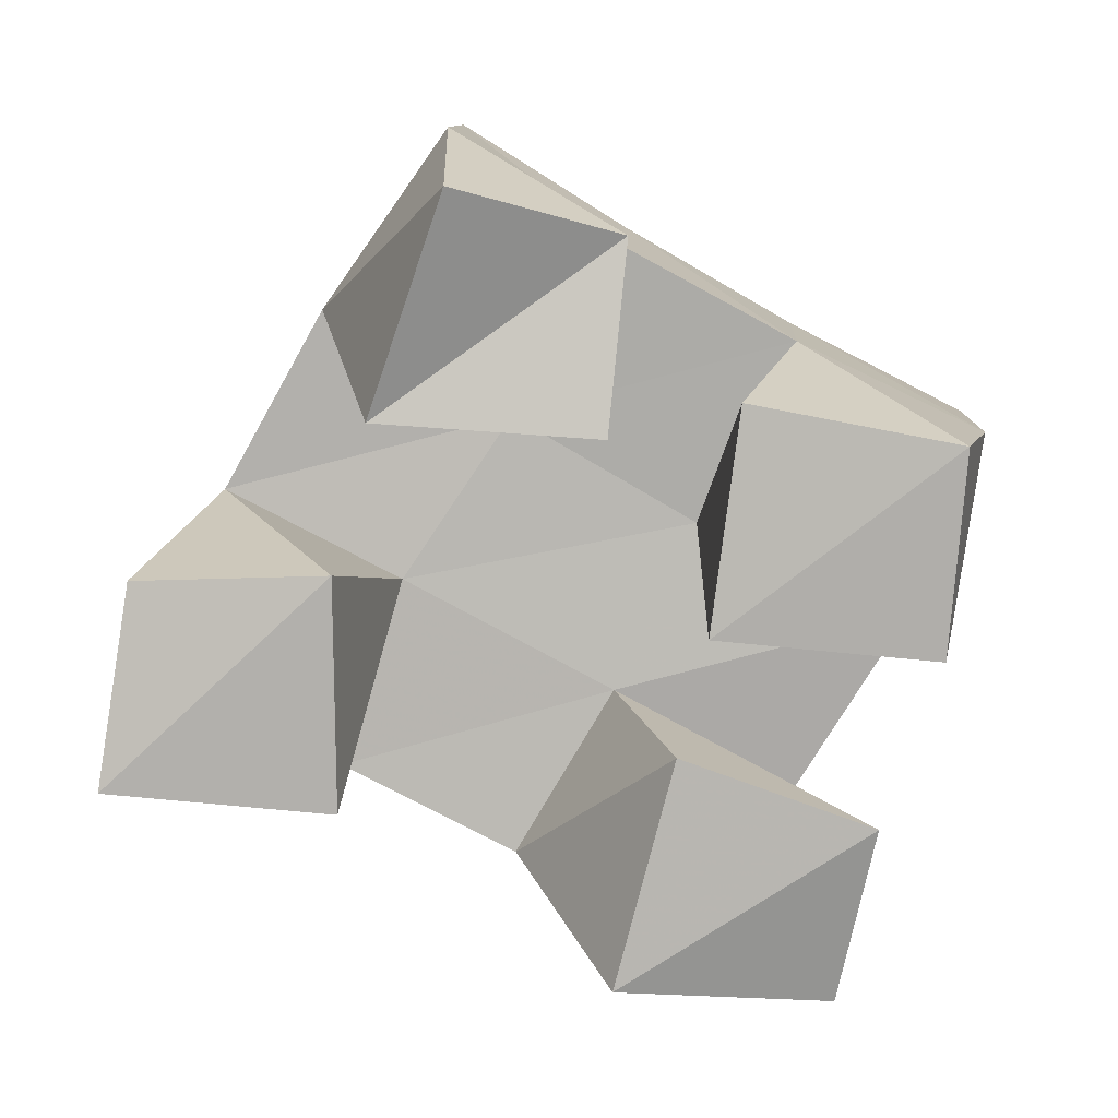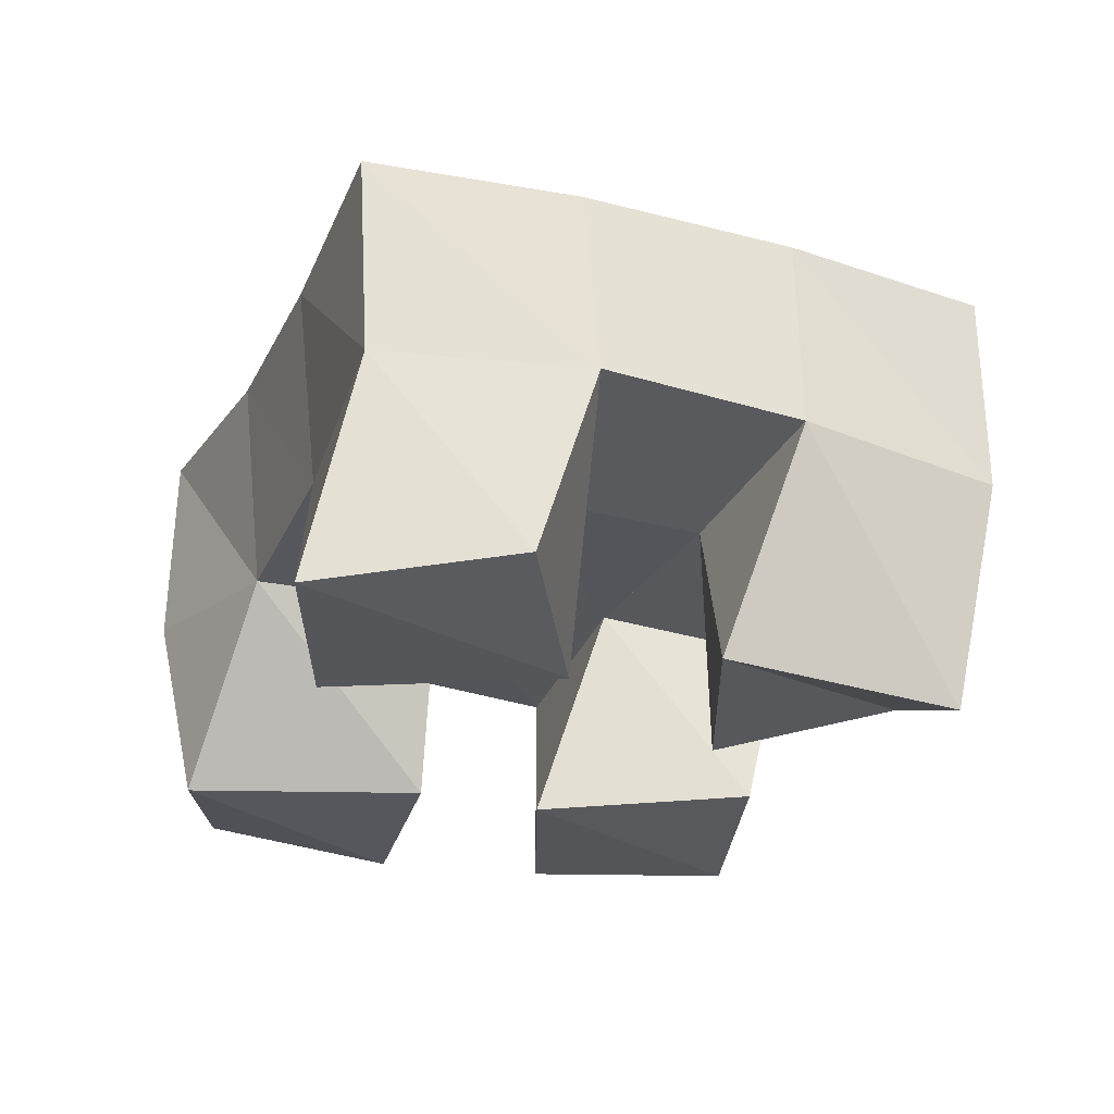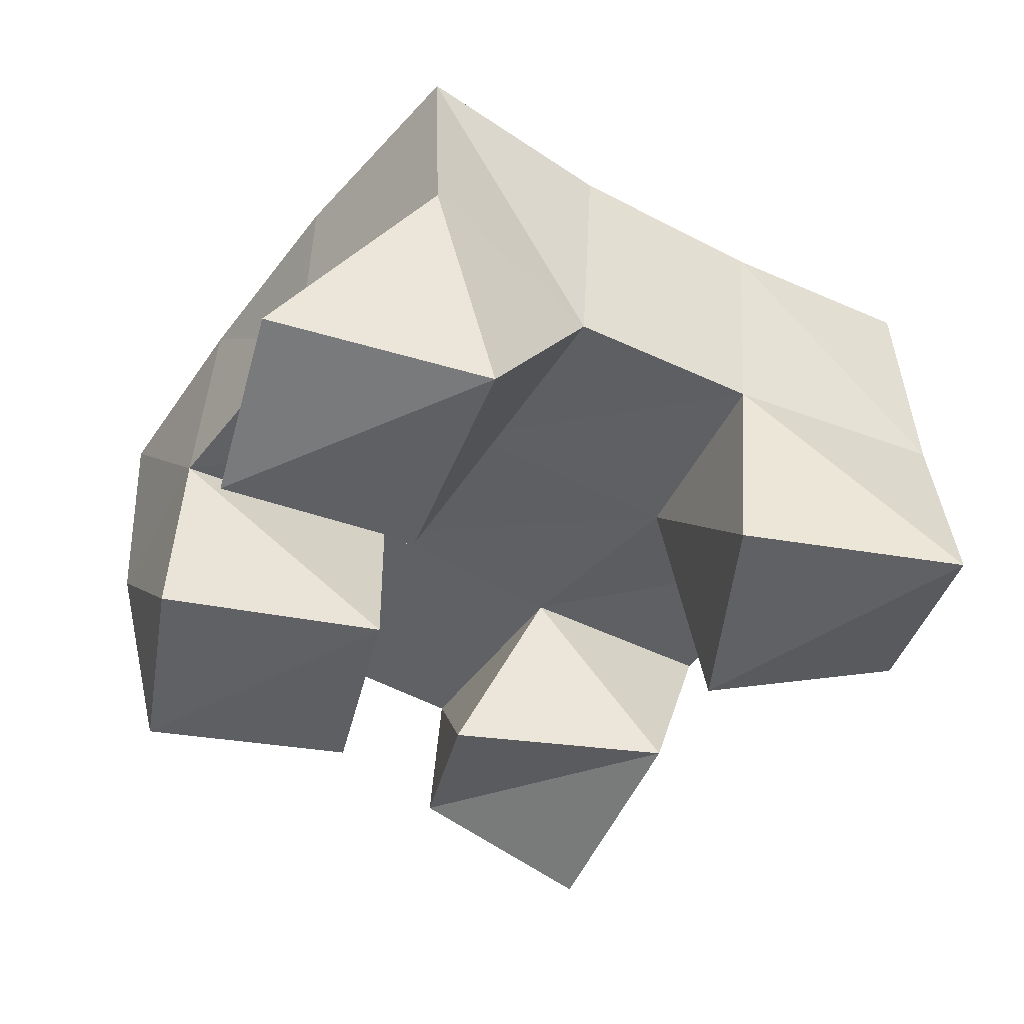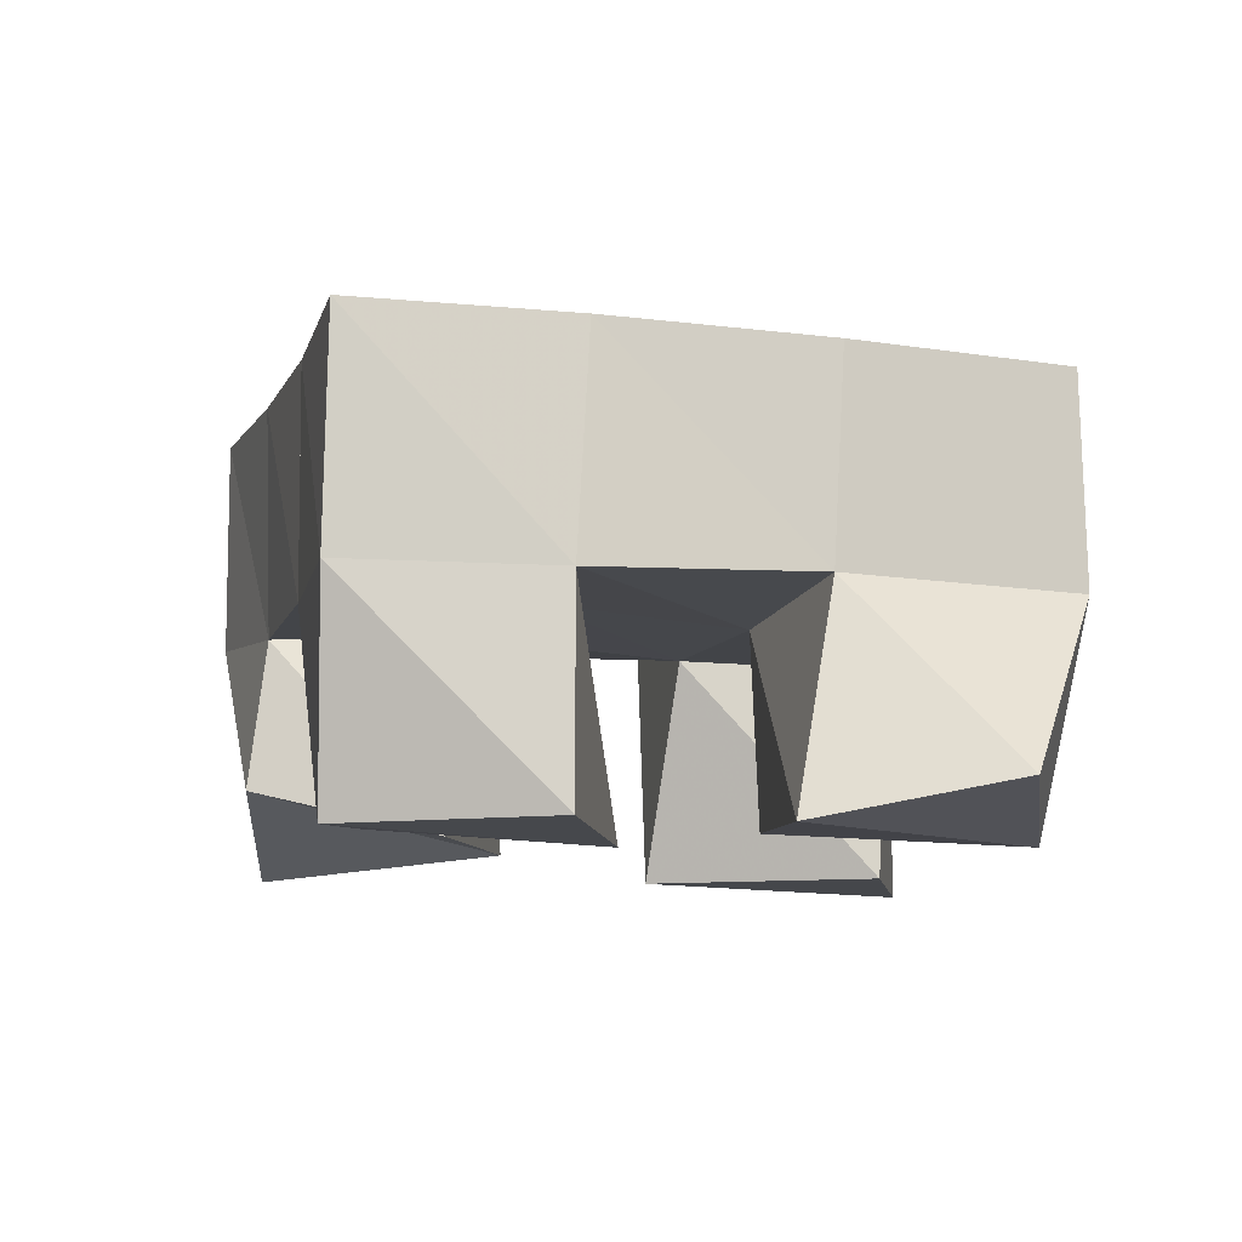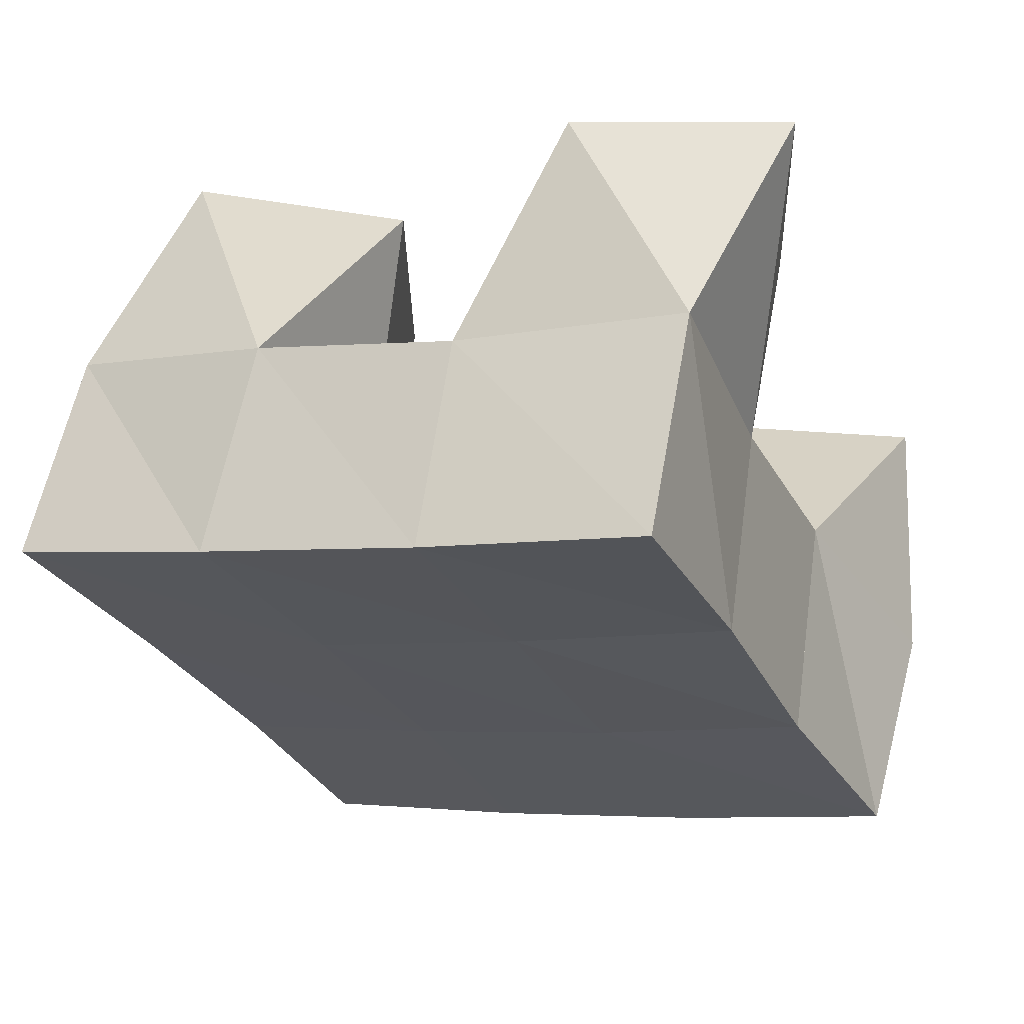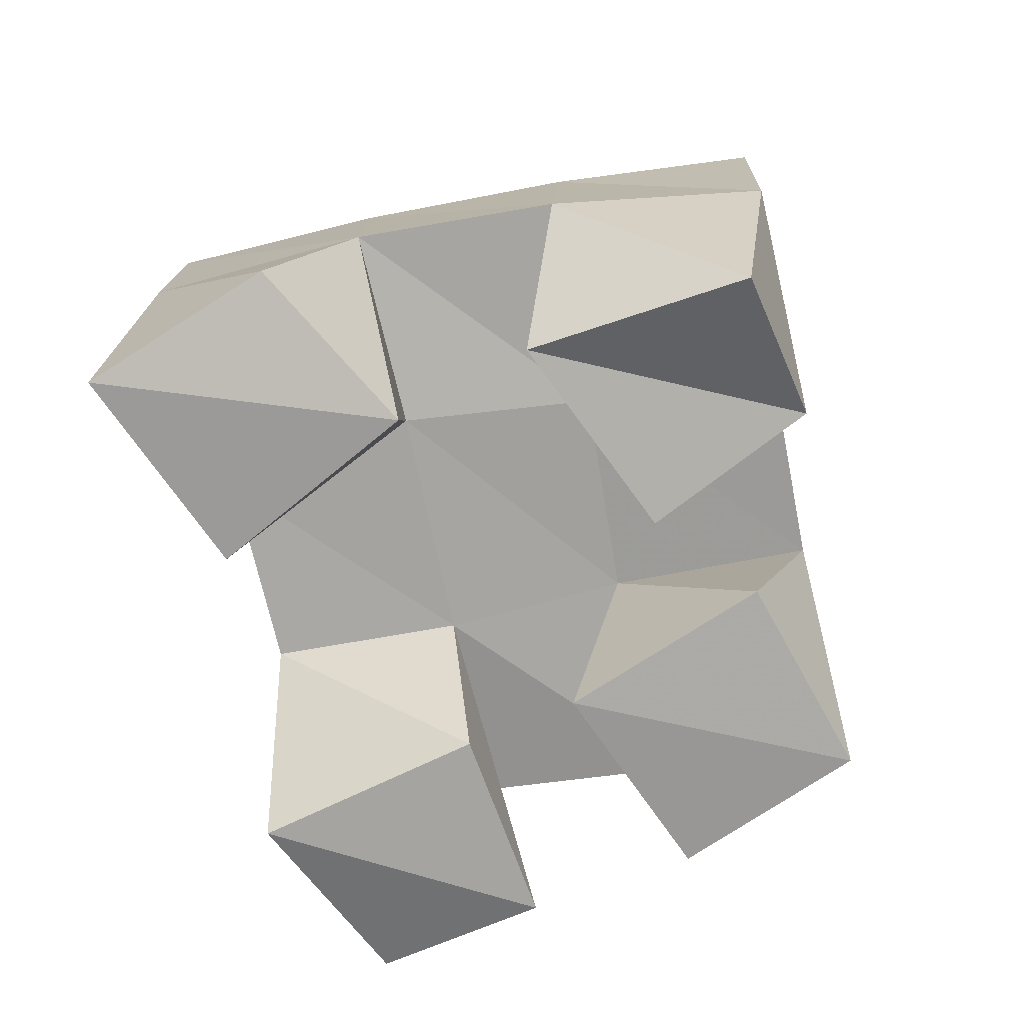
<metadata>
{"format":"obj","ext":"obj","renderer":"f3d","projection":"perspective","resolution":1024,"background":"white","views":[{"elev":-78.7,"azim":86.7,"up":"+Y"},{"elev":-25.4,"azim":1.5,"up":"+Y"},{"elev":-46.2,"azim":-98.7,"up":"+Y"},{"elev":-10.5,"azim":-169.1,"up":"+Y"},{"elev":62.1,"azim":-166.5,"up":"+Z"},{"elev":-69.4,"azim":36.3,"up":"+Y"}]}
</metadata>
<code>
v 1.525 0.1083 0.003662
v 1.515 0.1486 0.04002
v 1.569 0.1 -0.001914
v 1.563 0.1495 0.01231
v 1.527 0.1 0.05545
v 1.545 0.1442 0.07927
v 1.582 0.1027 0.04439
v 1.586 0.147 0.05774
v 1.653 0.1056 0.06421
v 1.65 0.1523 0.08604
v 1.697 0.1162 0.06217
v 1.693 0.1497 0.0643
v 1.653 0.1067 0.1175
v 1.673 0.1569 0.1326
v 1.706 0.1 0.1026
v 1.717 0.1546 0.1046
v 1.565 0.1 0.1196
v 1.563 0.1481 0.1228
v 1.62 0.1 0.1231
v 1.61 0.1499 0.1102
v 1.567 0.1001 0.1734
v 1.58 0.1522 0.1741
v 1.615 0.1082 0.1693
v 1.628 0.1582 0.1546
v 1.608 0.1007 -0.01362
v 1.608 0.1475 -0.01182
v 1.657 0.1 -0.01441
v 1.654 0.1479 -0.02625
v 1.61 0.1 0.03928
v 1.627 0.151 0.04031
v 1.663 0.1044 0.03537
v 1.673 0.1488 0.01993
v 1.516 0.1951 0.03891
v 1.56 0.1961 0.01327
v 1.54 0.1953 0.08117
v 1.583 0.1975 0.0584
v 1.558 0.1961 0.1247
v 1.604 0.2003 0.1048
v 1.577 0.2015 0.1699
v 1.624 0.205 0.1499
v 1.606 0.1972 -0.008763
v 1.627 0.1986 0.03771
v 1.649 0.2016 0.08324
v 1.672 0.2055 0.127
v 1.652 0.1976 -0.02849
v 1.672 0.1988 0.01675
v 1.694 0.201 0.06016
v 1.717 0.2037 0.1029
f 1 2 4
f 3 1 4
f 2 6 8
f 4 2 8
f 6 5 7
f 8 6 7
f 5 1 3
f 7 5 3
f 8 7 3
f 4 8 3
f 2 1 5
f 6 2 5
f 9 10 12
f 11 9 12
f 10 14 16
f 12 10 16
f 14 13 15
f 16 14 15
f 13 9 11
f 15 13 11
f 16 15 11
f 12 16 11
f 10 9 13
f 14 10 13
f 17 18 20
f 19 17 20
f 18 22 24
f 20 18 24
f 22 21 23
f 24 22 23
f 21 17 19
f 23 21 19
f 24 23 19
f 20 24 19
f 18 17 21
f 22 18 21
f 25 26 28
f 27 25 28
f 26 30 32
f 28 26 32
f 30 29 31
f 32 30 31
f 29 25 27
f 31 29 27
f 32 31 27
f 28 32 27
f 26 25 29
f 30 26 29
f 2 33 34
f 4 2 34
f 33 35 36
f 34 33 36
f 35 6 8
f 36 35 8
f 6 2 4
f 8 6 4
f 36 8 4
f 34 36 4
f 33 2 6
f 35 33 6
f 6 35 36
f 8 6 36
f 35 37 38
f 36 35 38
f 37 18 20
f 38 37 20
f 18 6 8
f 20 18 8
f 38 20 8
f 36 38 8
f 35 6 18
f 37 35 18
f 18 37 38
f 20 18 38
f 37 39 40
f 38 37 40
f 39 22 24
f 40 39 24
f 22 18 20
f 24 22 20
f 40 24 20
f 38 40 20
f 37 18 22
f 39 37 22
f 4 34 41
f 26 4 41
f 34 36 42
f 41 34 42
f 36 8 30
f 42 36 30
f 8 4 26
f 30 8 26
f 42 30 26
f 41 42 26
f 34 4 8
f 36 34 8
f 8 36 42
f 30 8 42
f 36 38 43
f 42 36 43
f 38 20 10
f 43 38 10
f 20 8 30
f 10 20 30
f 43 10 30
f 42 43 30
f 36 8 20
f 38 36 20
f 20 38 43
f 10 20 43
f 38 40 44
f 43 38 44
f 40 24 14
f 44 40 14
f 24 20 10
f 14 24 10
f 44 14 10
f 43 44 10
f 38 20 24
f 40 38 24
f 26 41 45
f 28 26 45
f 41 42 46
f 45 41 46
f 42 30 32
f 46 42 32
f 30 26 28
f 32 30 28
f 46 32 28
f 45 46 28
f 41 26 30
f 42 41 30
f 30 42 46
f 32 30 46
f 42 43 47
f 46 42 47
f 43 10 12
f 47 43 12
f 10 30 32
f 12 10 32
f 47 12 32
f 46 47 32
f 42 30 10
f 43 42 10
f 10 43 47
f 12 10 47
f 43 44 48
f 47 43 48
f 44 14 16
f 48 44 16
f 14 10 12
f 16 14 12
f 48 16 12
f 47 48 12
f 43 10 14
f 44 43 14

</code>
